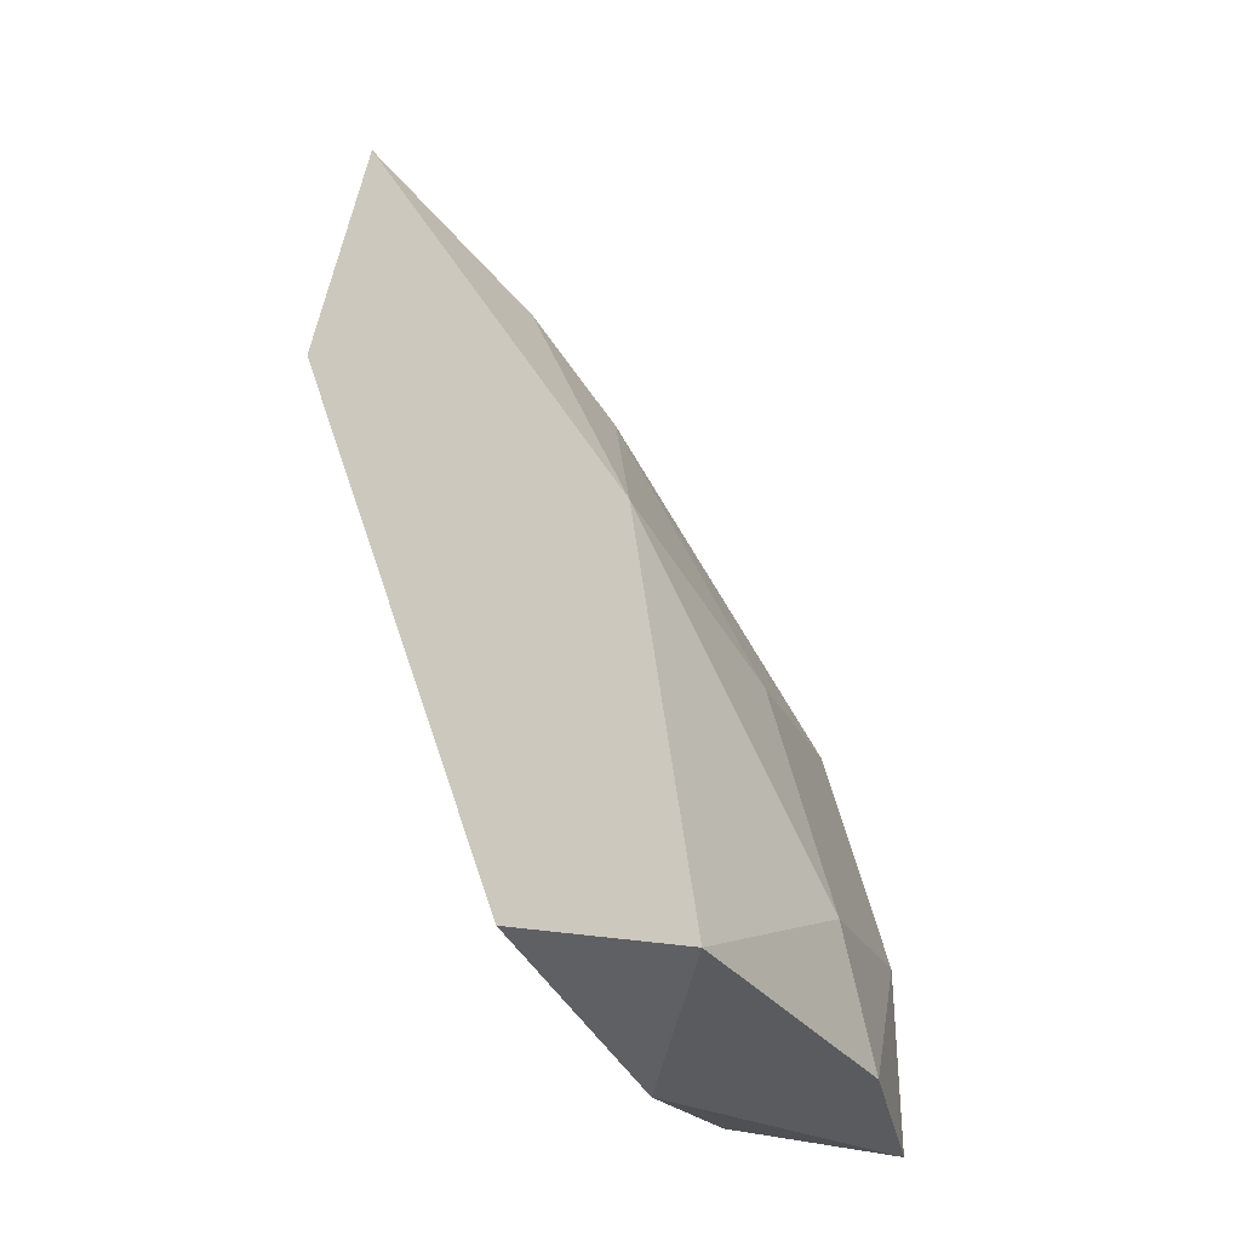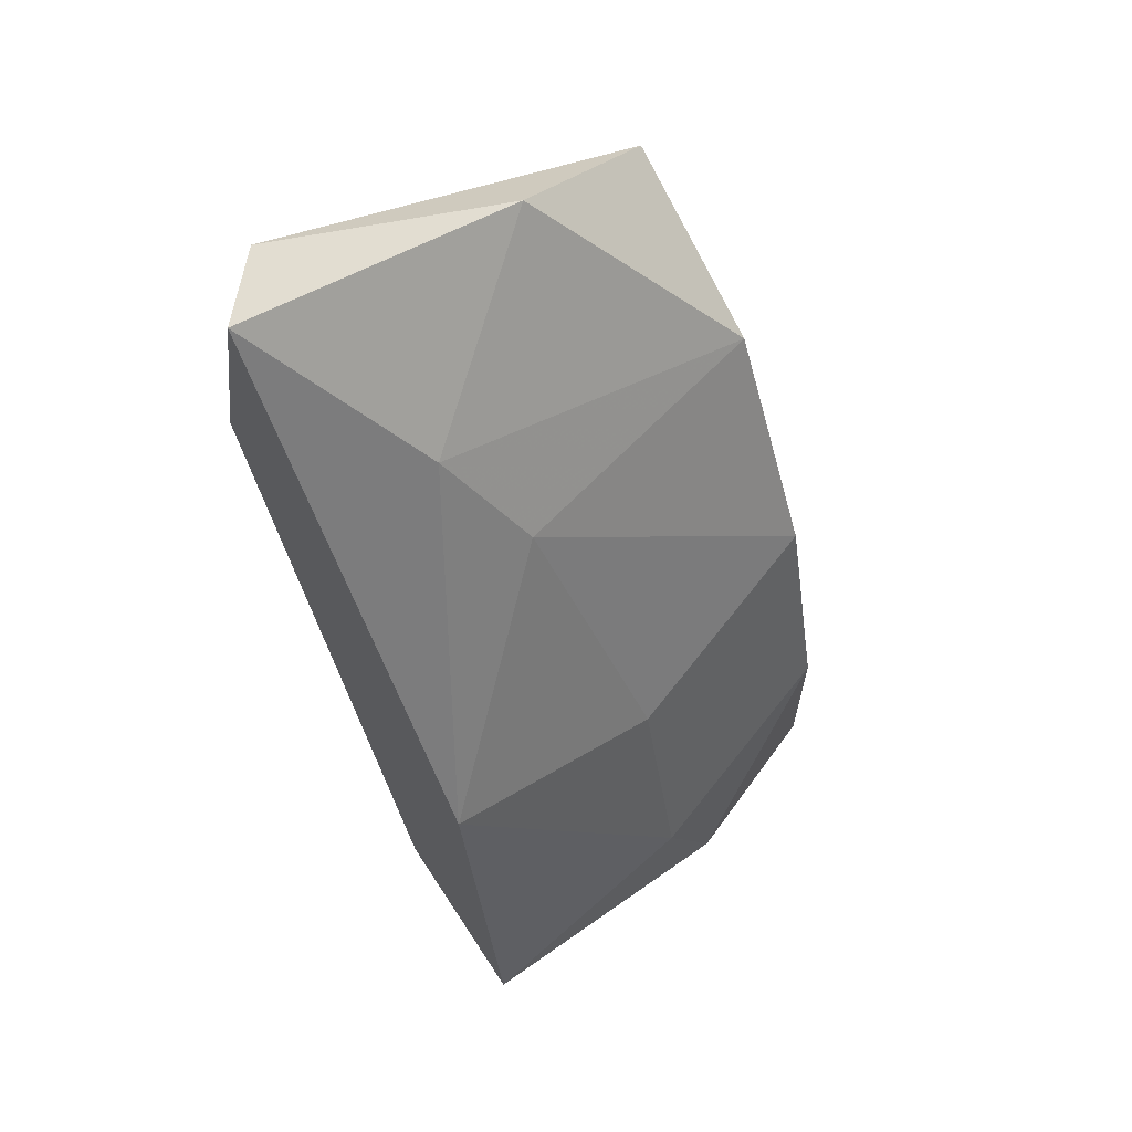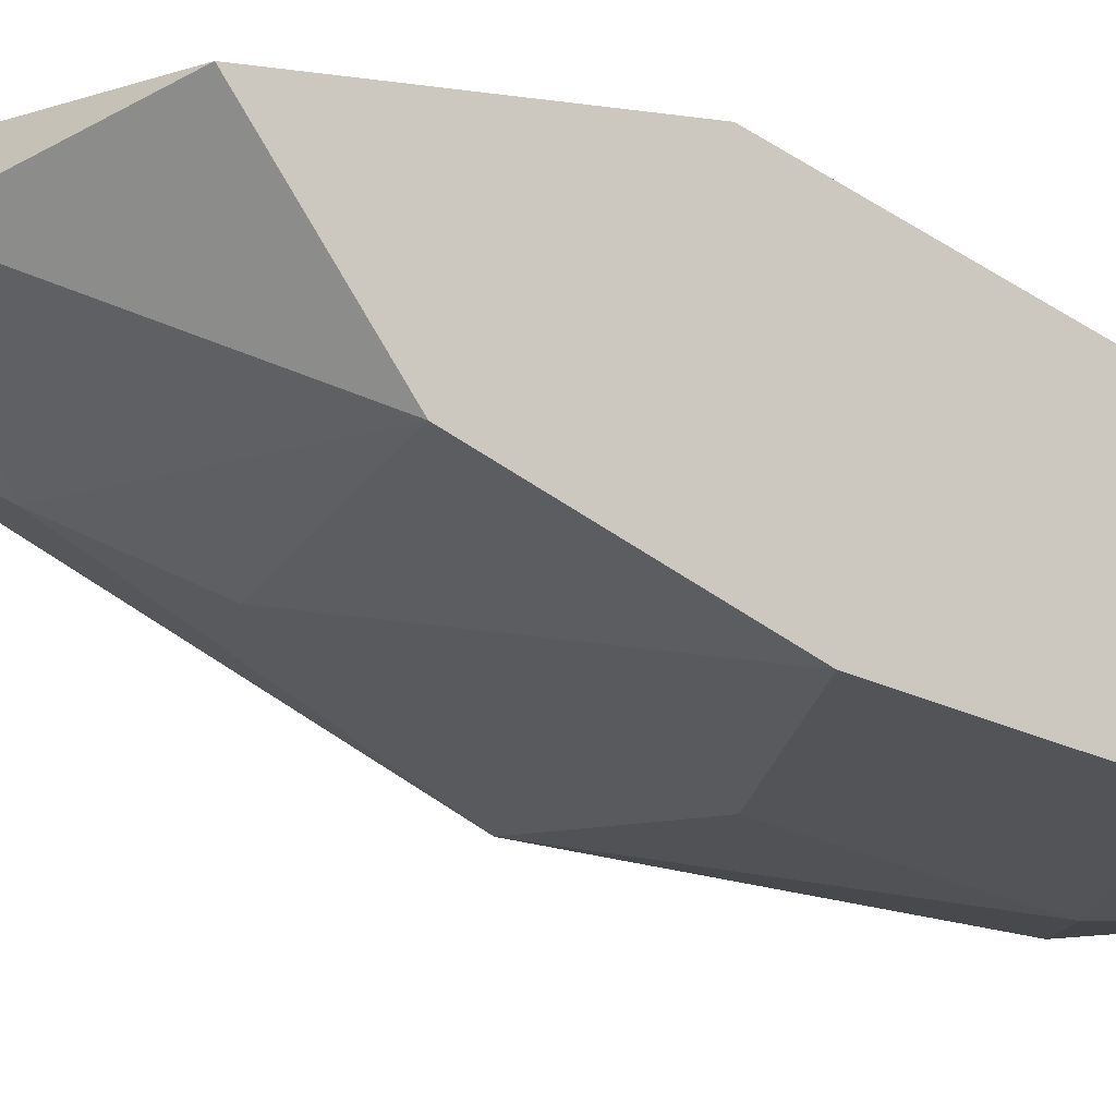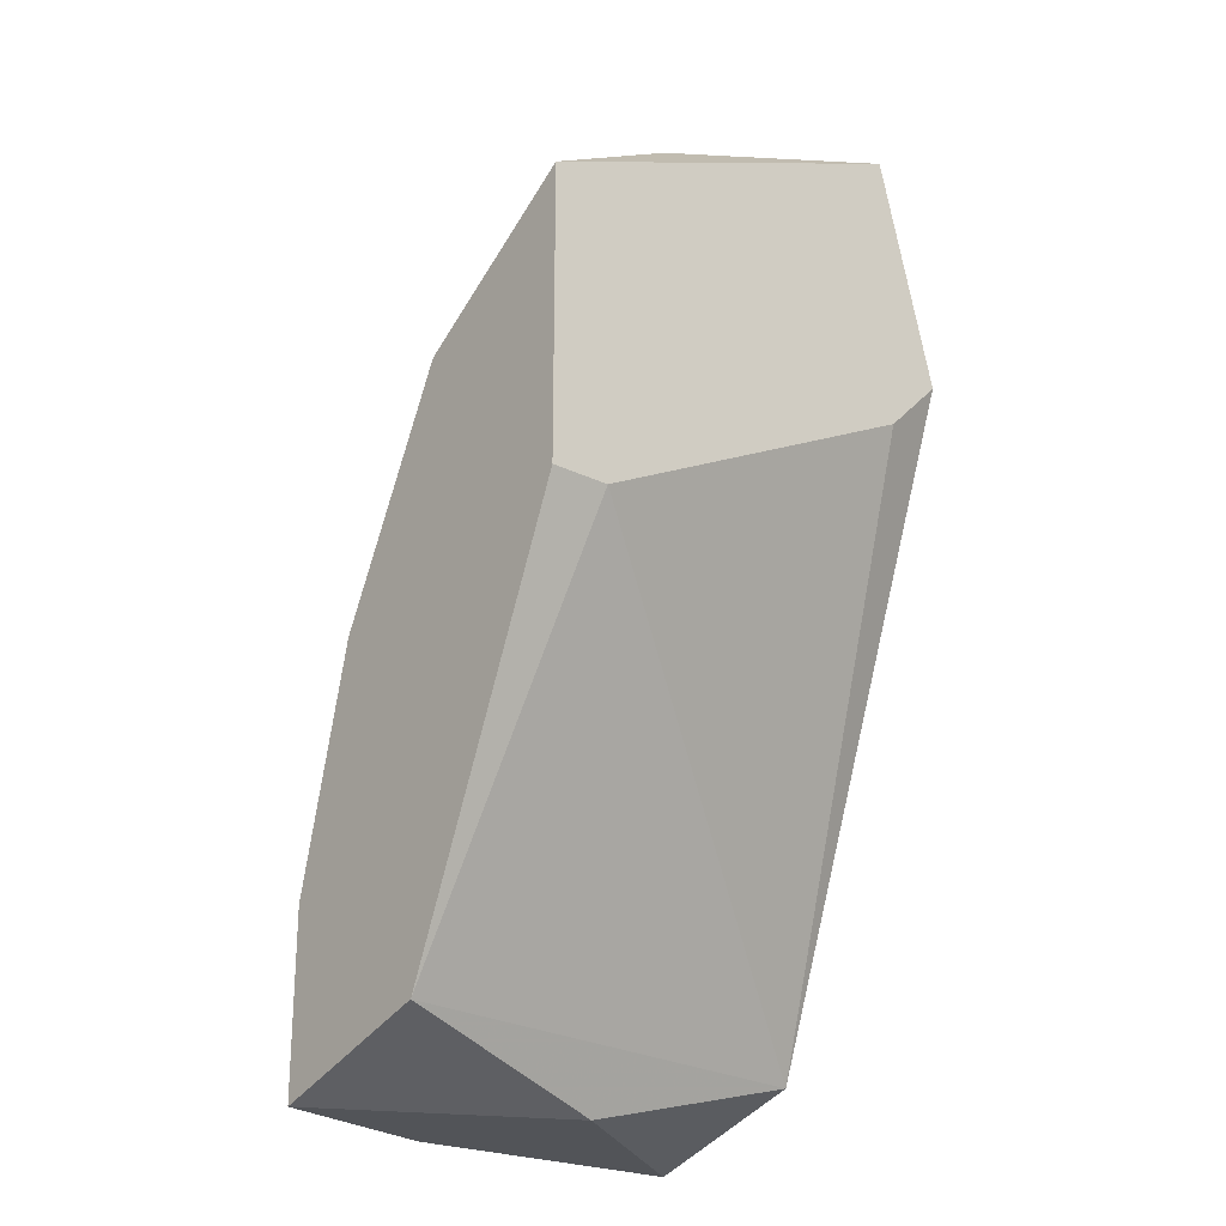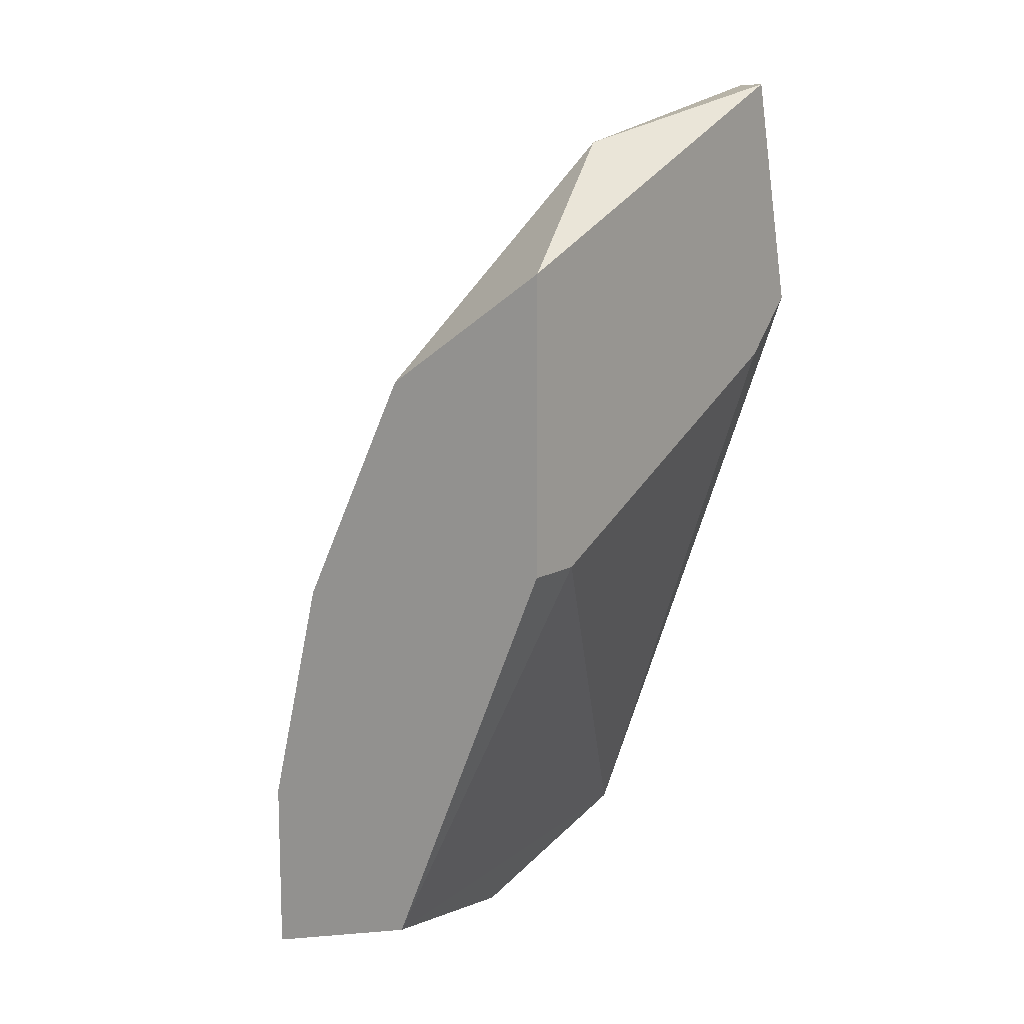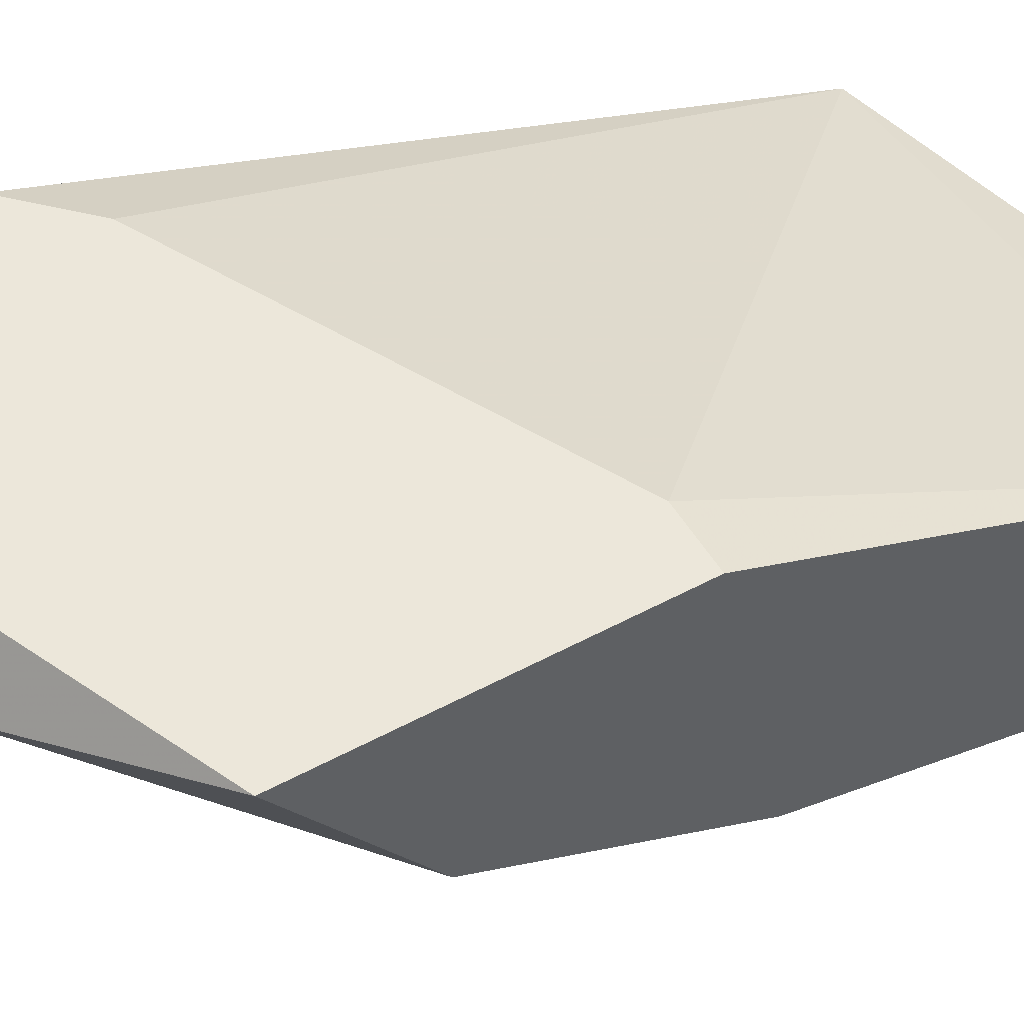
<metadata>
{"format":"obj","ext":"obj","renderer":"f3d","projection":"perspective","resolution":1024,"background":"white","views":[{"elev":-32.4,"azim":120.5,"up":"+Y"},{"elev":63.5,"azim":144.5,"up":"+Y"},{"elev":-8.3,"azim":-113.8,"up":"+Z"},{"elev":-23.3,"azim":-39.7,"up":"+Y"},{"elev":11.9,"azim":-53.2,"up":"+Y"},{"elev":52.1,"azim":-120.1,"up":"+Z"}]}
</metadata>
<code>
v 0.004818 0.03752 -0.03558
v 0.004818 0.02917 -0.03558
v -0.001861 0.03585 -0.03725
v -0.001861 0.0108 -0.04727
v 0.00649 0.03752 -0.03725
v 0.00649 0.02249 -0.0456
v 0.00649 0.0108 -0.04727
v 0.00649 0.01247 -0.04226
v 0.00649 0.03084 -0.03558
v 0.001478 0.02917 -0.04226
v -0.005201 0.02416 -0.03558
v -0.000191 0.01414 -0.04727
v -0.000191 0.0108 -0.04226
v -0.000191 0.02082 -0.0456
v -0.006872 0.02416 -0.03558
v -0.006872 0.02249 -0.04393
v -0.006872 0.01581 -0.0456
v -0.006872 0.03251 -0.03558
v -0.006872 0.0108 -0.0456
v -0.006872 0.01247 -0.04059
v -0.006872 0.02917 -0.04059
v 0.003148 0.03251 -0.04059
f 12 16 14
f 19 15 21
f 1 15 9
f 8 6 9
f 15 19 20
f 19 4 7
f 6 8 7
f 15 1 18
f 21 15 18
f 1 9 5
f 9 6 5
f 19 21 16
f 16 21 10
f 18 1 3
f 21 18 3
f 1 5 3
f 20 19 13
f 8 20 13
f 19 7 13
f 7 8 13
f 7 4 12
f 6 7 12
f 9 15 11
f 20 8 11
f 15 20 11
f 4 19 17
f 19 16 17
f 12 4 17
f 16 12 17
f 5 6 22
f 6 10 22
f 10 21 22
f 3 5 22
f 21 3 22
f 8 9 2
f 9 11 2
f 11 8 2
f 10 6 14
f 16 10 14
f 6 12 14

</code>
